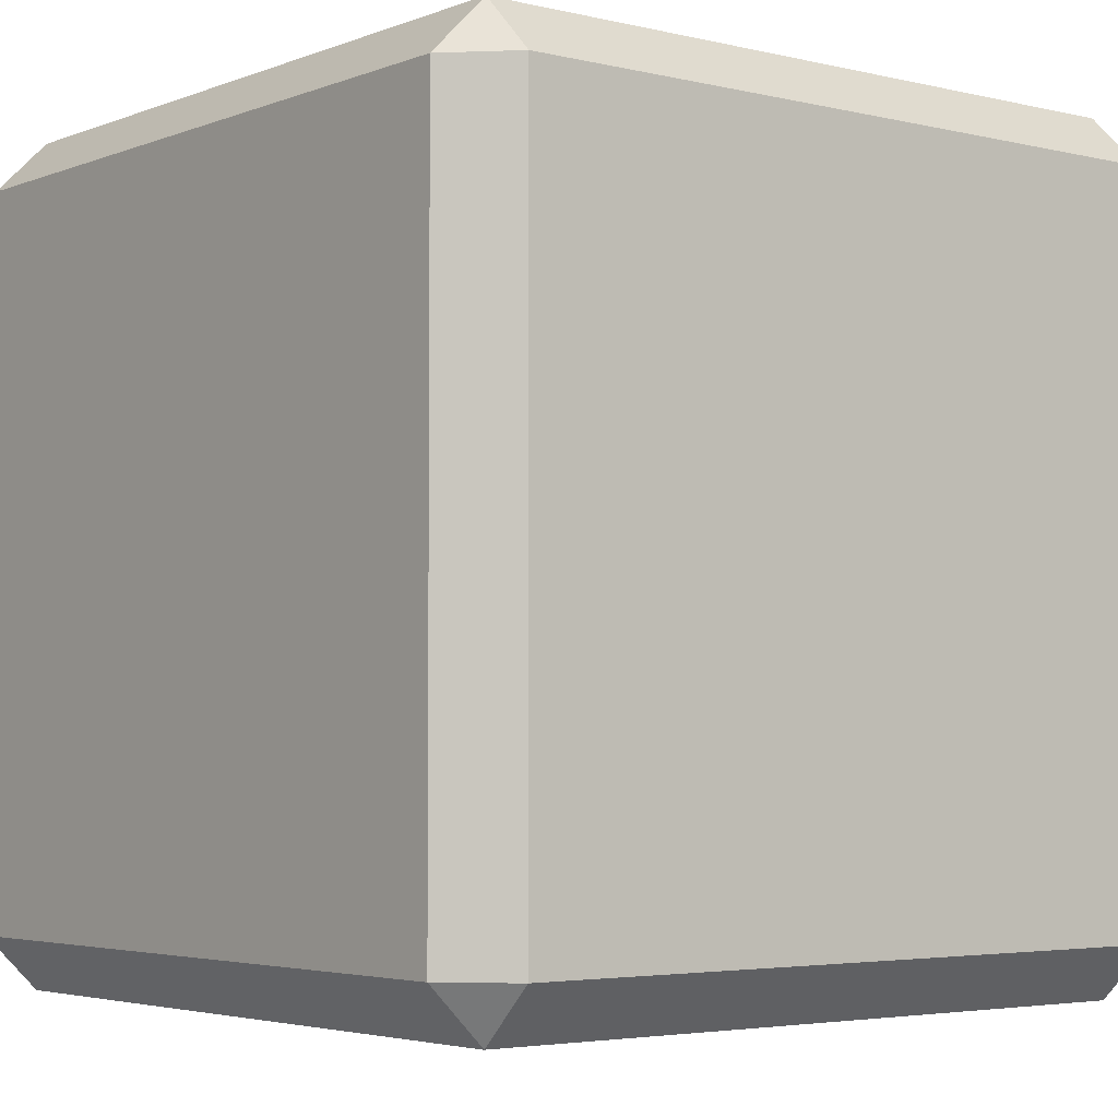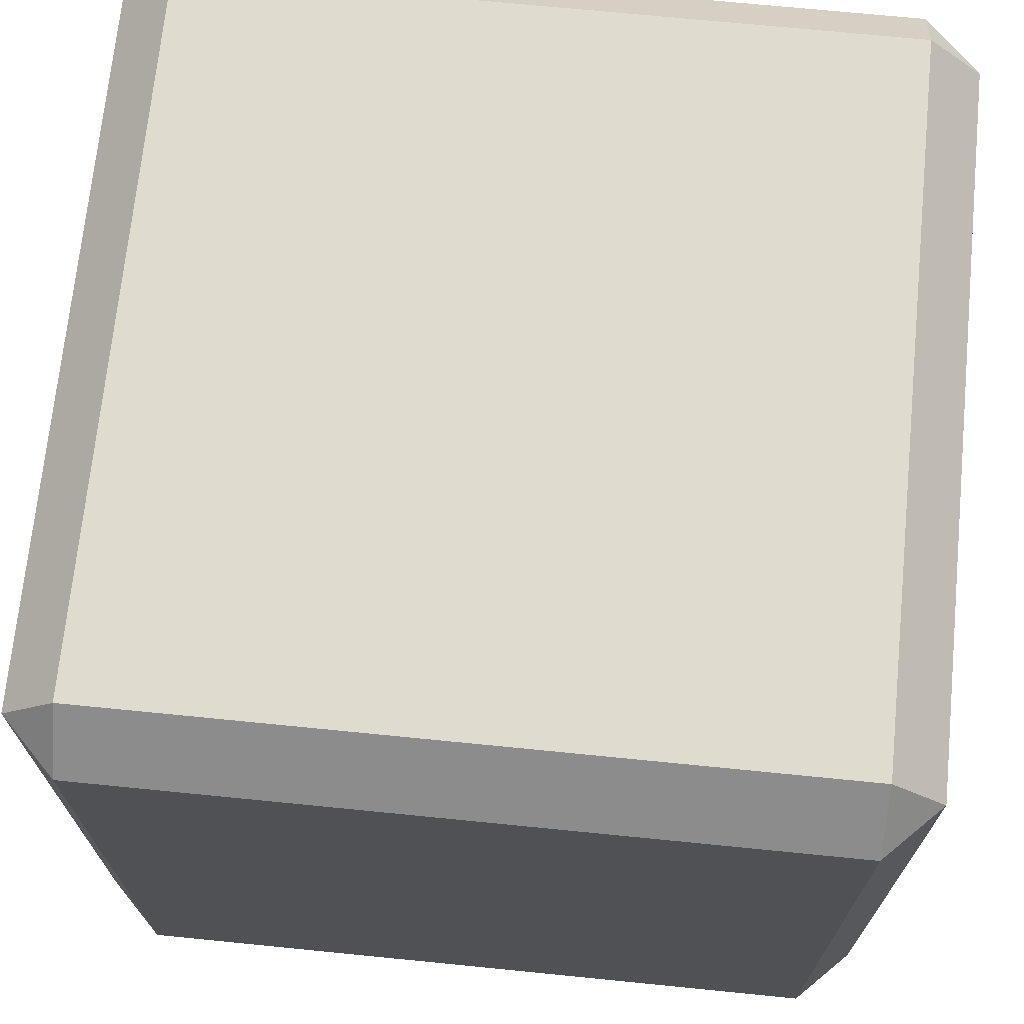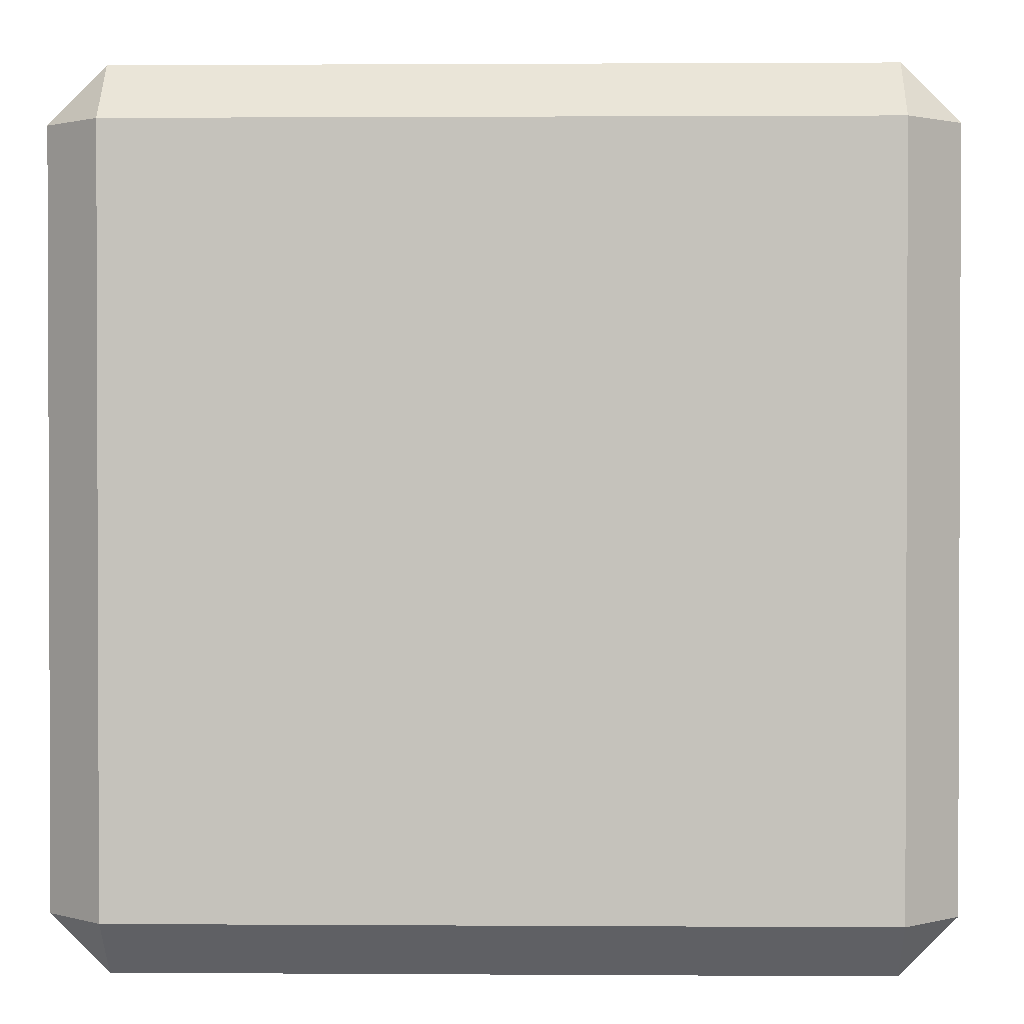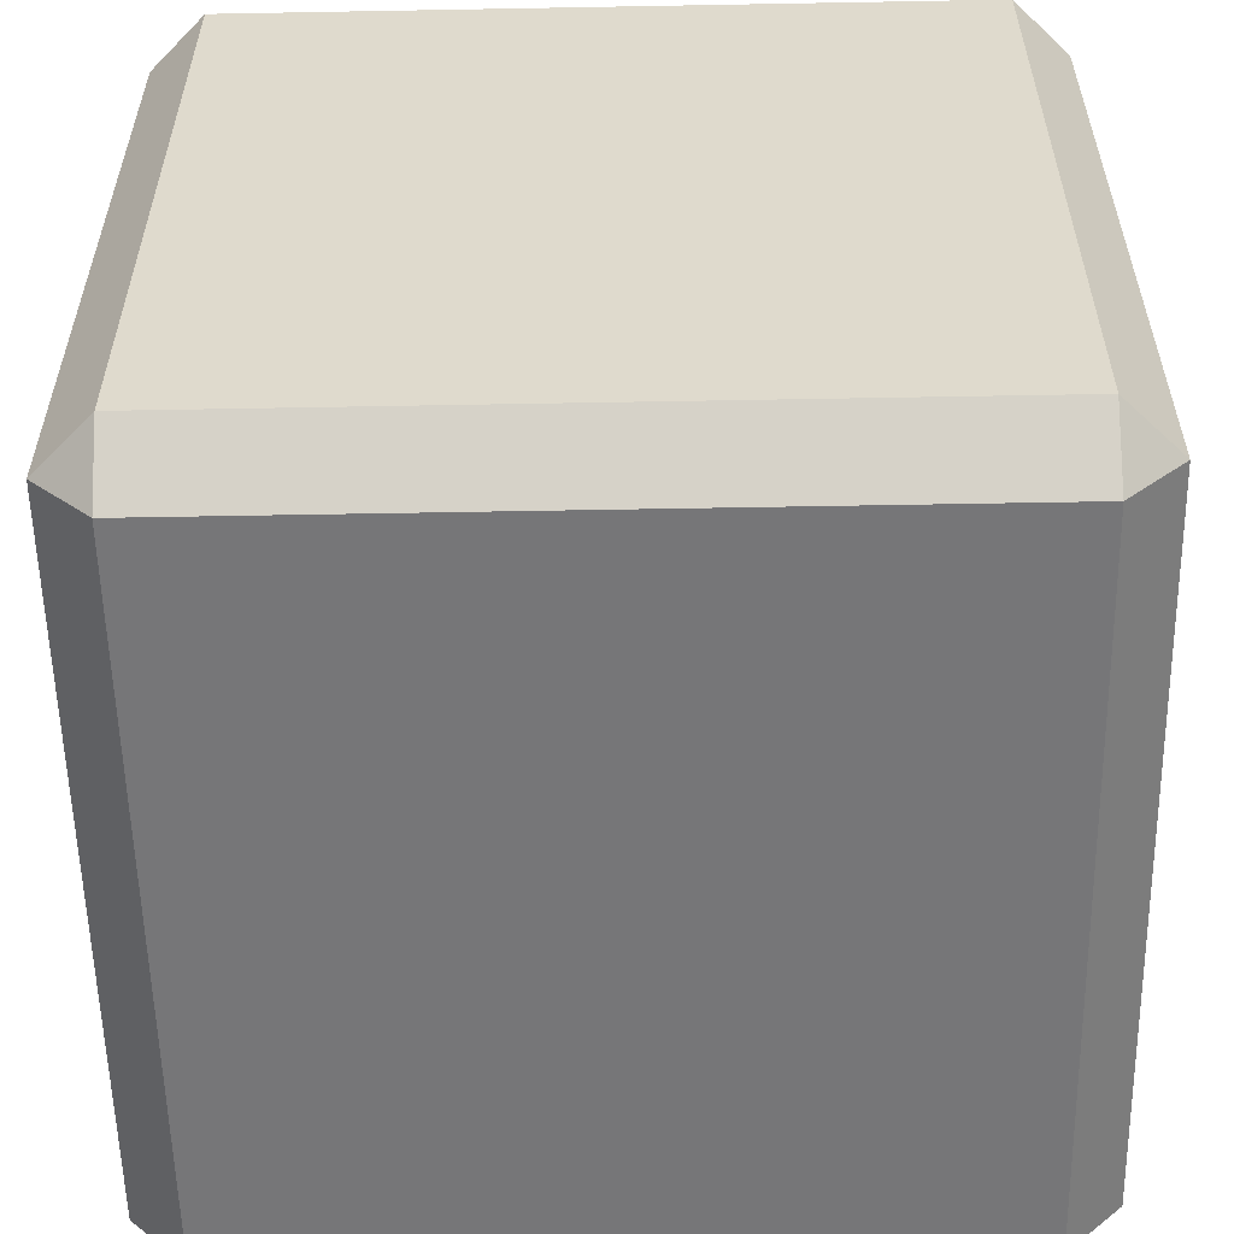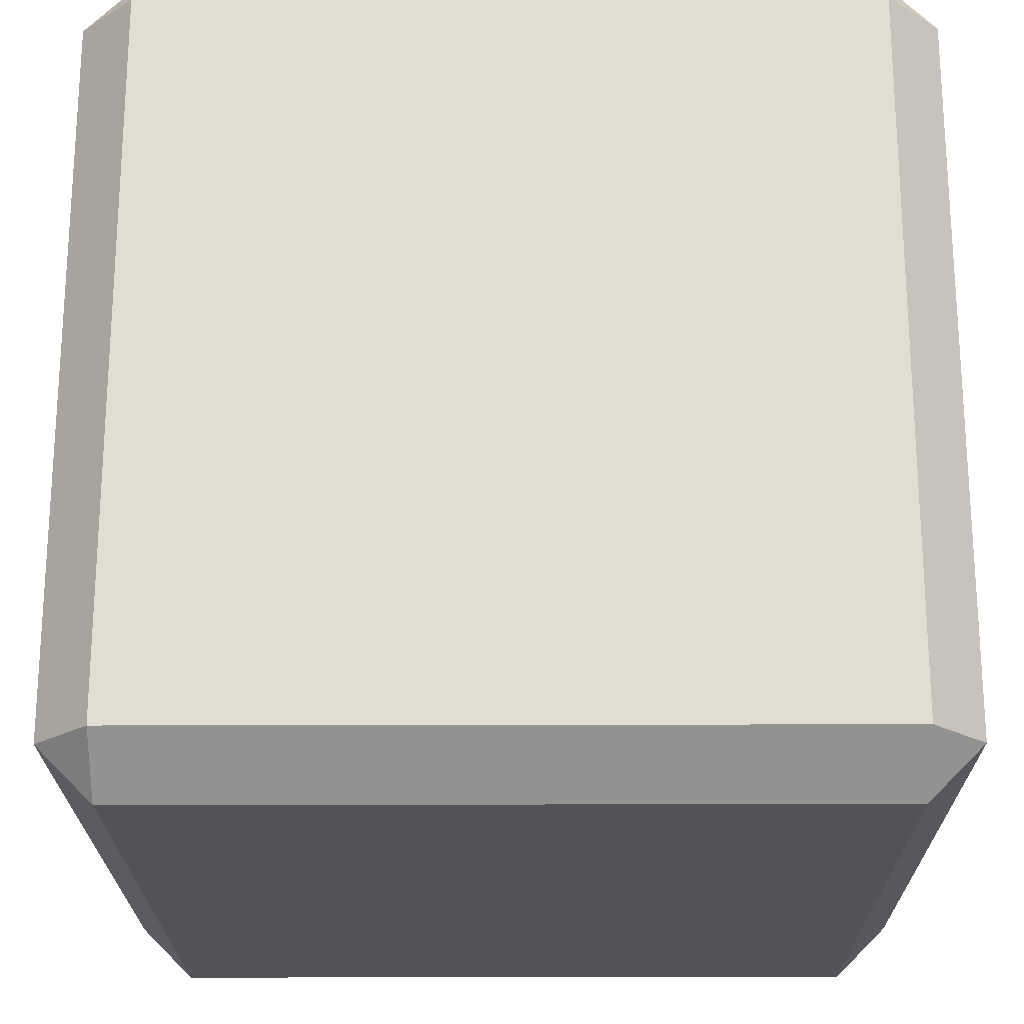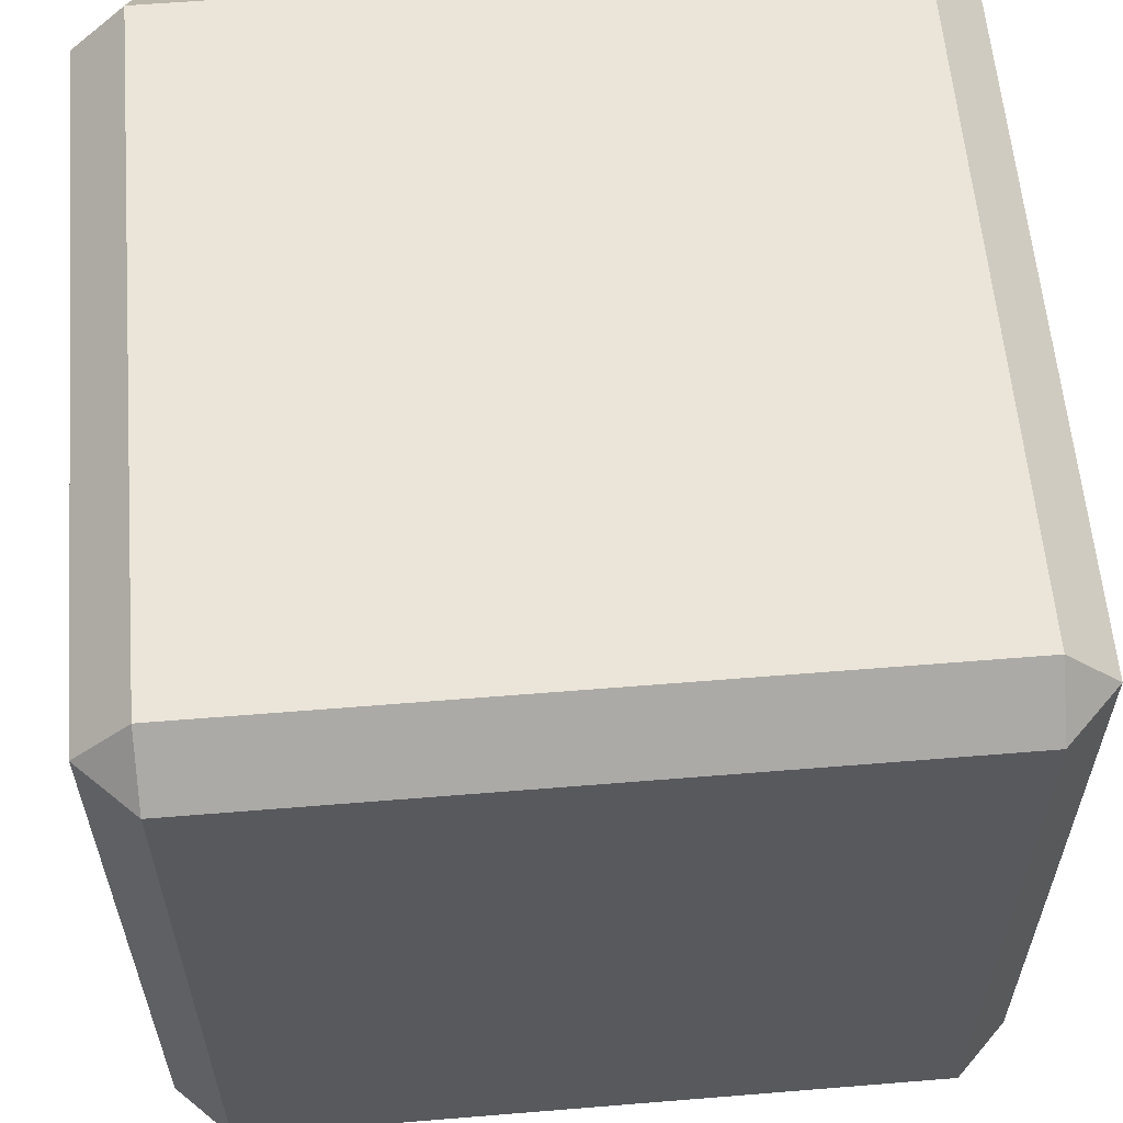
<metadata>
{"format":"obj","ext":"obj","renderer":"f3d","projection":"perspective","resolution":1024,"background":"white","views":[{"elev":-3.8,"azim":141.5,"up":"+Y"},{"elev":70.3,"azim":-174.3,"up":"+Z"},{"elev":1.3,"azim":1.4,"up":"+Y"},{"elev":-56.9,"azim":-178.9,"up":"+Z"},{"elev":-21.7,"azim":-179.7,"up":"+Y"},{"elev":59.4,"azim":-94.8,"up":"+Y"}]}
</metadata>
<code>
o brick
v 65 33.59 149.9
v 74.86 65 140
v 65 65 149.9
v 74.86 33.59 140
v 65 -34.84 149.9
v 74.86 -34.8 140
v 74.86 -65 140
v -35 -0.000263 149.9
v -65 -34.84 149.9
v -35 -34.84 149.9
v -65 33.59 149.9
v -35 33.59 149.9
v -0 -35 -6.1e-05
v -34.29 -65 -0.000114
v -34.29 -35 -6.1e-05
v 33.05 -65 -0.000114
v 33.05 -35 -6.1e-05
v 0 35 6.1e-05
v 33.05 65 0.000114
v 33.05 35 6.1e-05
v -34.29 65 0.000114
v -34.29 35 6.1e-05
v 74.86 -65 75
v 74.86 65 75
v 74.86 65 10
v 35 -0.000263 149.9
v 65 33.59 149.9
v 35 33.59 149.9
v 65 -34.84 149.9
v 35 -34.84 149.9
v -65 33.59 149.9
v -74.86 -34.8 140
v -65 -34.84 149.9
v -74.86 33.59 140
v -74.86 65 140
v -74.86 65 75
v -74.86 33.59 140
v -74.86 65 140
v -74.86 -65 75
v -74.86 -65 10
v -34.29 65 0.000114
v -65 74.86 10
v 65 74.86 10
v -65 65 0.000114
v -34.29 -65 -0.000114
v -65 -74.86 10
v -65 -65 -0.000114
v 32.36 -65 -0.000114
v 65 -74.86 10
v 65 -65 -0.000114
v -74.86 -34.8 140
v -74.86 -65 140
v 65 65 149.9
v -35 33.59 149.9
v 35 33.59 149.9
v -65 65 149.9
v 65 65 0.000114
v 33.05 -35 -6.1e-05
v 33.05 35 6.1e-05
v 65 -65 -0.000114
v -74.86 -65 140
v -65 -34.84 149.9
v -74.86 -34.8 140
v -65 -65 149.9
v 33.05 65 0.000114
v 65 65 0.000114
v -35 -34.84 149.9
v 65 -65 149.9
v 35 -34.84 149.9
v -65 -65 149.9
v -34.29 -35 -6.1e-05
v -65 65 0.000114
v -34.29 35 6.1e-05
v -65 -65 -0.000114
v 35 -0.000263 149.9
v -35 33.59 149.9
v -35 -0.000263 149.9
v 35 33.59 149.9
v 35 -34.84 149.9
v -35 -0.000263 149.9
v -35 -34.84 149.9
v 35 -0.000263 149.9
v 0 35 6.1e-05
v 33.05 -35 -6.1e-05
v -0 -35 -6.1e-05
v 33.05 35 6.1e-05
v -74.86 65 10
v -65 74.86 74.88
v -65 74.86 10
v -74.86 65 75
v 65 74.86 74.88
v -65 74.86 74.88
v 65 74.86 10
v 74.86 65 75
v 74.86 65 10
v 65 74.86 74.88
v -34.29 35 6.1e-05
v -0 -35 -6.1e-05
v -34.29 -35 -6.1e-05
v 0 35 6.1e-05
v 74.86 -65 10
v 65 -74.86 74.88
v 65 -74.86 10
v 74.86 -65 75
v -65 -74.86 74.88
v 65 -74.86 74.88
v -65 -74.86 10
v -74.86 -65 75
v -74.86 -65 10
v -65 -74.86 74.88
v -65 65 0.000114
v -65 -65 -0.000114
v -74.86 65 10
v -65 -74.86 140
v -74.86 -65 140
v 65 -74.86 140
v 74.86 -65 140
v 65 -74.86 140
v -65 -74.86 140
v 74.86 -65 10
v 65 65 0.000114
v 74.86 65 10
v 65 -65 -0.000114
v -65 74.86 140
v -74.86 65 140
v 65 74.86 140
v 74.86 65 140
v 65 -65 149.9
v -65 -65 149.9
v -65 74.86 140
v 65 65 149.9
v 65 74.86 140
v -65 65 149.9
v 65 74.86 140
v -65 74.86 140
v 35 33.59 149.9
v 65 33.59 149.9
v 35 -34.84 149.9
v 65 -34.84 149.9
v -65 33.59 149.9
v -35 33.59 149.9
v 74.86 -65 10
v -74.86 65 140
v -65 65 149.9
v -65 74.86 140
v -74.86 -65 10
v -65 -65 -0.000114
v -65 -74.86 10
v -65 65 149.9
v -74.86 65 10
v -65 74.86 10
v -65 65 0.000114
v -35 -34.84 149.9
v -65 -34.84 149.9
v 65 65 0.000114
v 65 74.86 10
v 74.86 65 10
v -74.86 -65 140
v -65 -74.86 140
v -65 -65 149.9
v 33.05 35 6.1e-05
v 33.05 65 0.000114
v 65 65 149.9
v 74.86 65 140
v 65 74.86 140
v 65 -65 149.9
v 65 -74.86 140
v 74.86 -65 140
v -34.29 35 6.1e-05
v -34.29 65 0.000114
v 65 -65 -0.000114
v 74.86 -65 10
v 65 -74.86 10
v 65 -65 149.9
v 33.05 -65 -0.000114
v 33.05 -35 -6.1e-05
v -34.29 -35 -6.1e-05
v -34.29 -65 -0.000114
f 1 2 3
f 2 1 4
f 5 4 1
f 4 5 6
f 7 6 5
f 8 9 10
f 9 8 11
f 12 11 8
f 13 14 15
f 14 13 16
f 17 16 13
f 18 19 20
f 19 18 21
f 22 21 18
f 23 6 7
f 6 23 24
f 25 24 23
f 26 27 28
f 27 26 29
f 30 29 26
f 31 32 33
f 32 31 34
f 35 34 31
f 36 37 38
f 37 36 39
f 40 39 36
f 41 42 43
f 42 41 44
f 45 46 47
f 46 45 48
f 49 48 50
f 48 49 46
f 24 4 6
f 4 24 2
f 39 51 37
f 51 39 52
f 53 54 55
f 54 53 56
f 57 58 59
f 58 57 60
f 61 62 63
f 62 61 64
f 65 43 66
f 43 65 41
f 67 68 69
f 68 67 70
f 71 72 73
f 72 71 74
f 75 76 77
f 76 75 78
f 79 80 81
f 80 79 82
f 83 84 85
f 84 83 86
f 87 88 89
f 88 87 90
f 42 91 43
f 91 42 92
f 93 94 95
f 94 93 96
f 97 98 99
f 98 97 100
f 101 102 103
f 102 101 104
f 49 105 46
f 105 49 106
f 107 108 109
f 108 107 110
f 40 111 112
f 111 40 113
f 108 114 115
f 114 108 110
f 116 104 117
f 104 116 102
f 118 105 106
f 105 118 119
f 120 121 122
f 121 120 123
f 124 90 125
f 90 124 88
f 94 126 127
f 126 94 96
f 119 128 129
f 128 119 118
f 130 131 132
f 131 130 133
f 92 134 91
f 134 92 135
f 53 136 137
f 138 68 139
f 140 141 56
f 142 25 23
f 143 144 145
f 146 147 148
f 35 31 149
f 150 151 152
f 70 153 154
f 155 156 157
f 158 159 160
f 57 161 162
f 163 164 165
f 113 40 36
f 166 167 168
f 169 72 170
f 171 172 173
f 7 5 174
f 175 176 60
f 74 177 178

</code>
